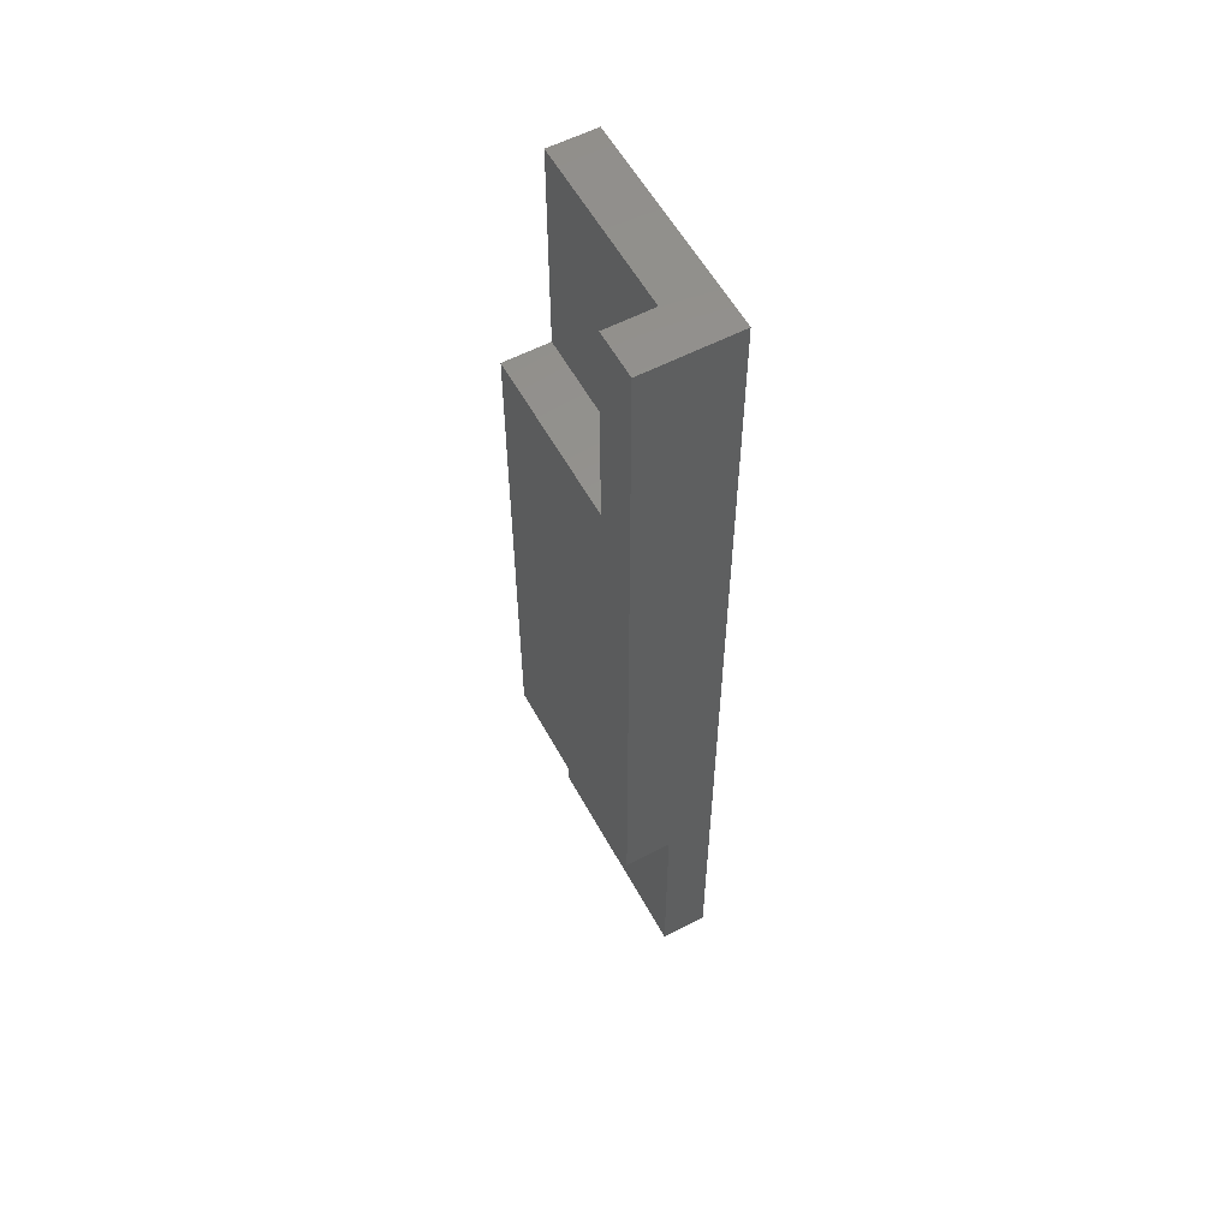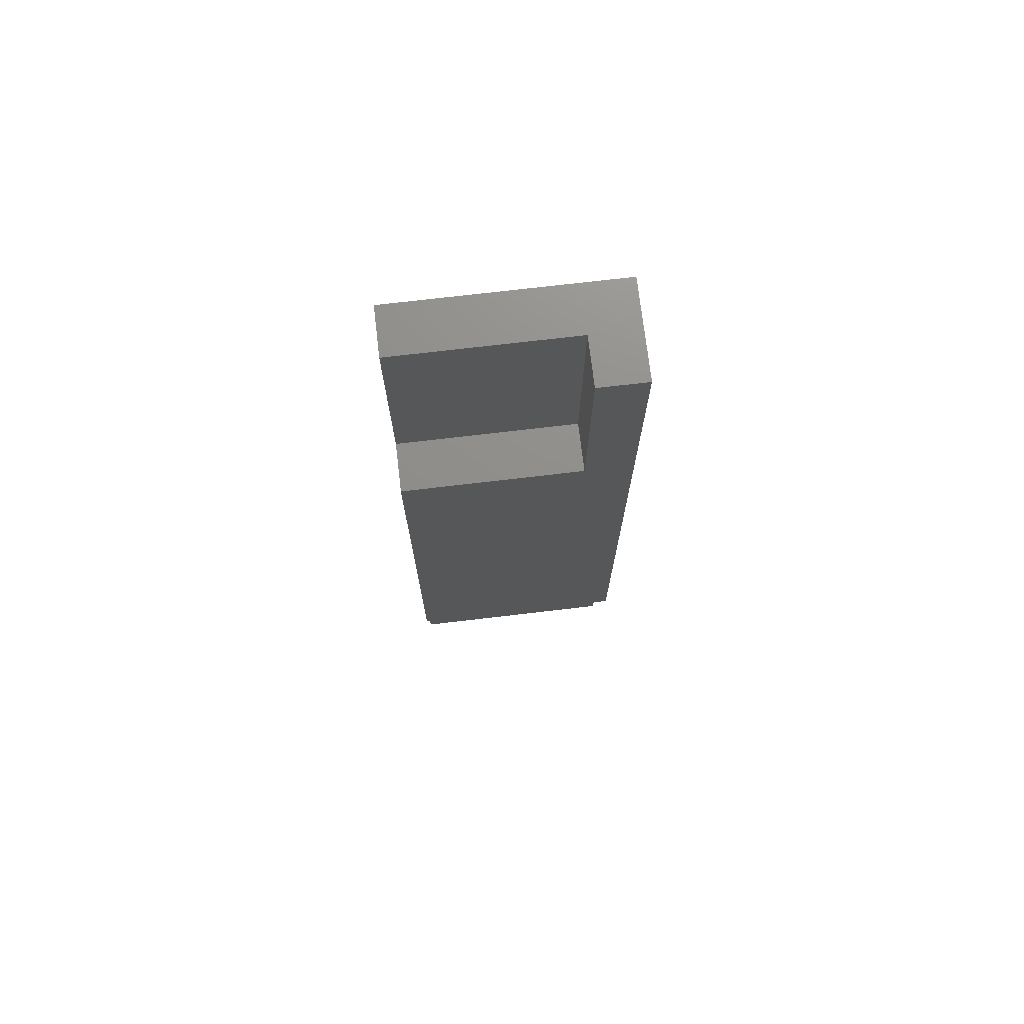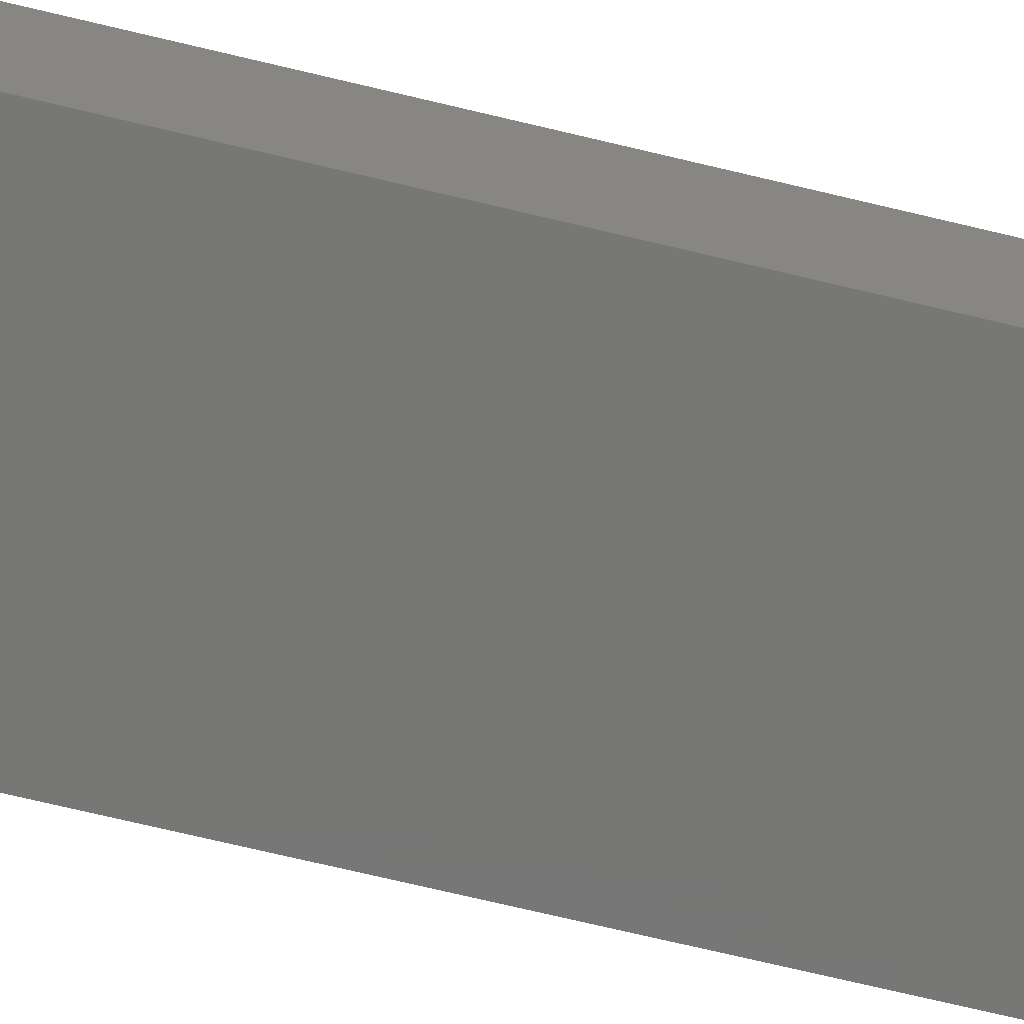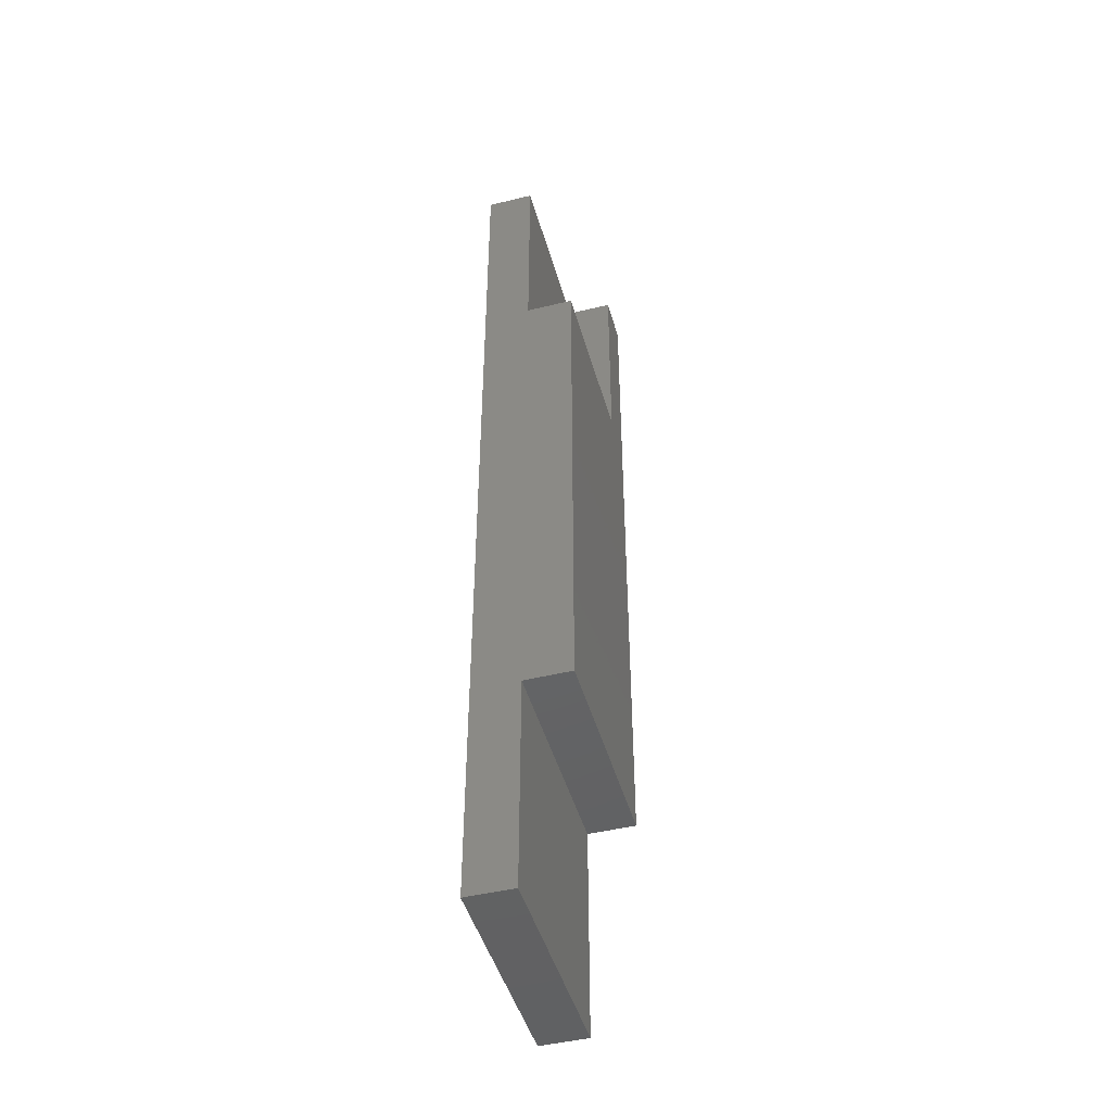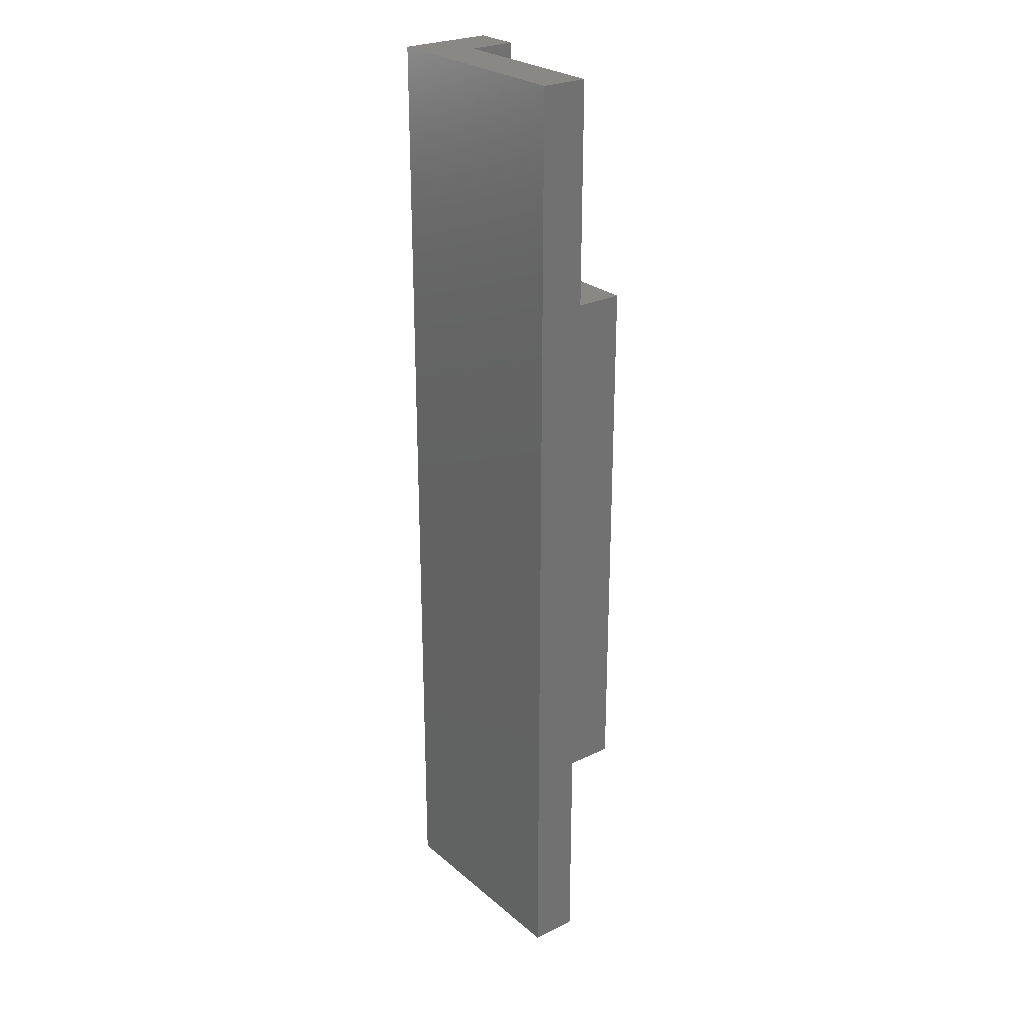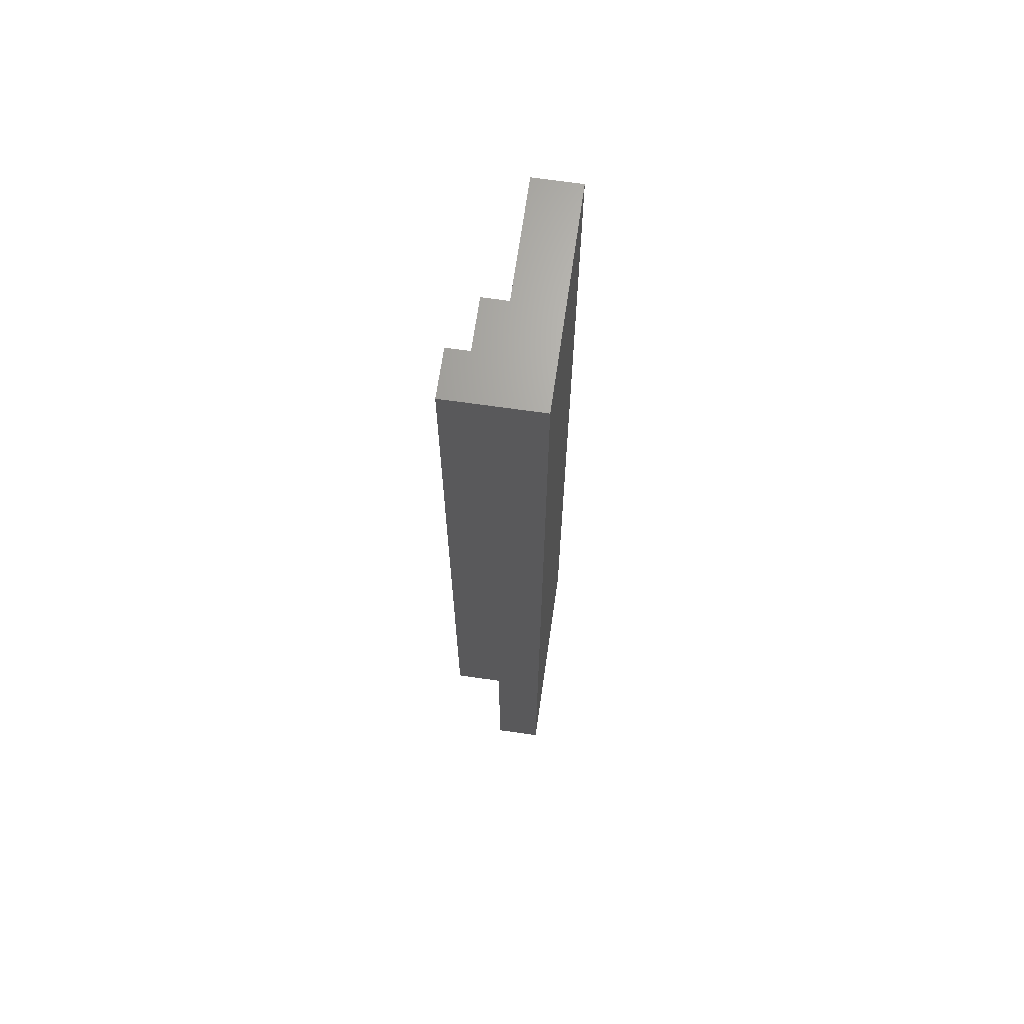
<metadata>
{"format":"stl","ext":"stl","renderer":"f3d","projection":"perspective","resolution":1024,"background":"white","views":[{"elev":57.4,"azim":-118.5,"up":"+Y"},{"elev":73.4,"azim":173.3,"up":"+Y"},{"elev":-69.9,"azim":76.4,"up":"+Z"},{"elev":-46.4,"azim":105.6,"up":"+Y"},{"elev":26.0,"azim":52.6,"up":"+Y"},{"elev":67.5,"azim":-81.8,"up":"+Y"}]}
</metadata>
<code>
# stl→obj: 18 verts, 32 faces
v 3.5 36 1.5
v 3.5 32.5 0.75
v 3.5 36 0.75
v 3.5 24 0.75
v 3.5 32.5 0
v 3.5 20.5 1.5
v 3.5 20.5 0.75
v 3.5 24 0
v 0 36 1.5
v 0 20.5 1.5
v 0.75 32.5 0
v 0 24 0
v 0 36 0
v 0.75 36 0
v 0 24 0.75
v 0 20.5 0.75
v 0.75 36 0.75
v 0.75 32.5 0.75
f 1 2 3
f 2 4 5
f 1 4 2
f 6 4 1
f 4 6 7
f 5 4 8
f 9 6 1
f 6 9 10
f 8 11 5
f 12 11 8
f 13 11 12
f 11 13 14
f 15 13 12
f 13 15 9
f 10 15 16
f 15 10 9
f 17 1 3
f 1 17 9
f 13 17 14
f 17 13 9
f 16 6 10
f 6 16 7
f 18 3 2
f 3 18 17
f 18 14 17
f 14 18 11
f 5 18 2
f 18 5 11
f 16 4 7
f 4 16 15
f 12 4 15
f 4 12 8

</code>
